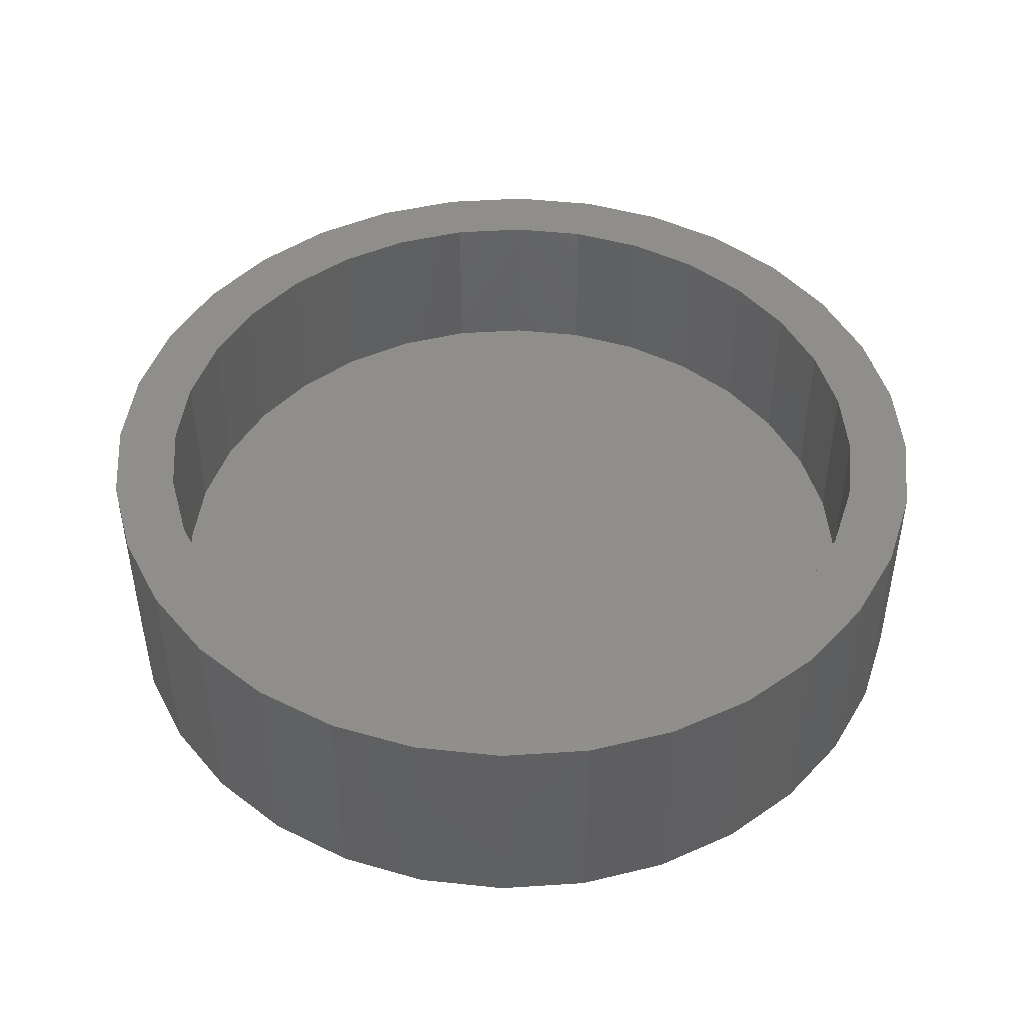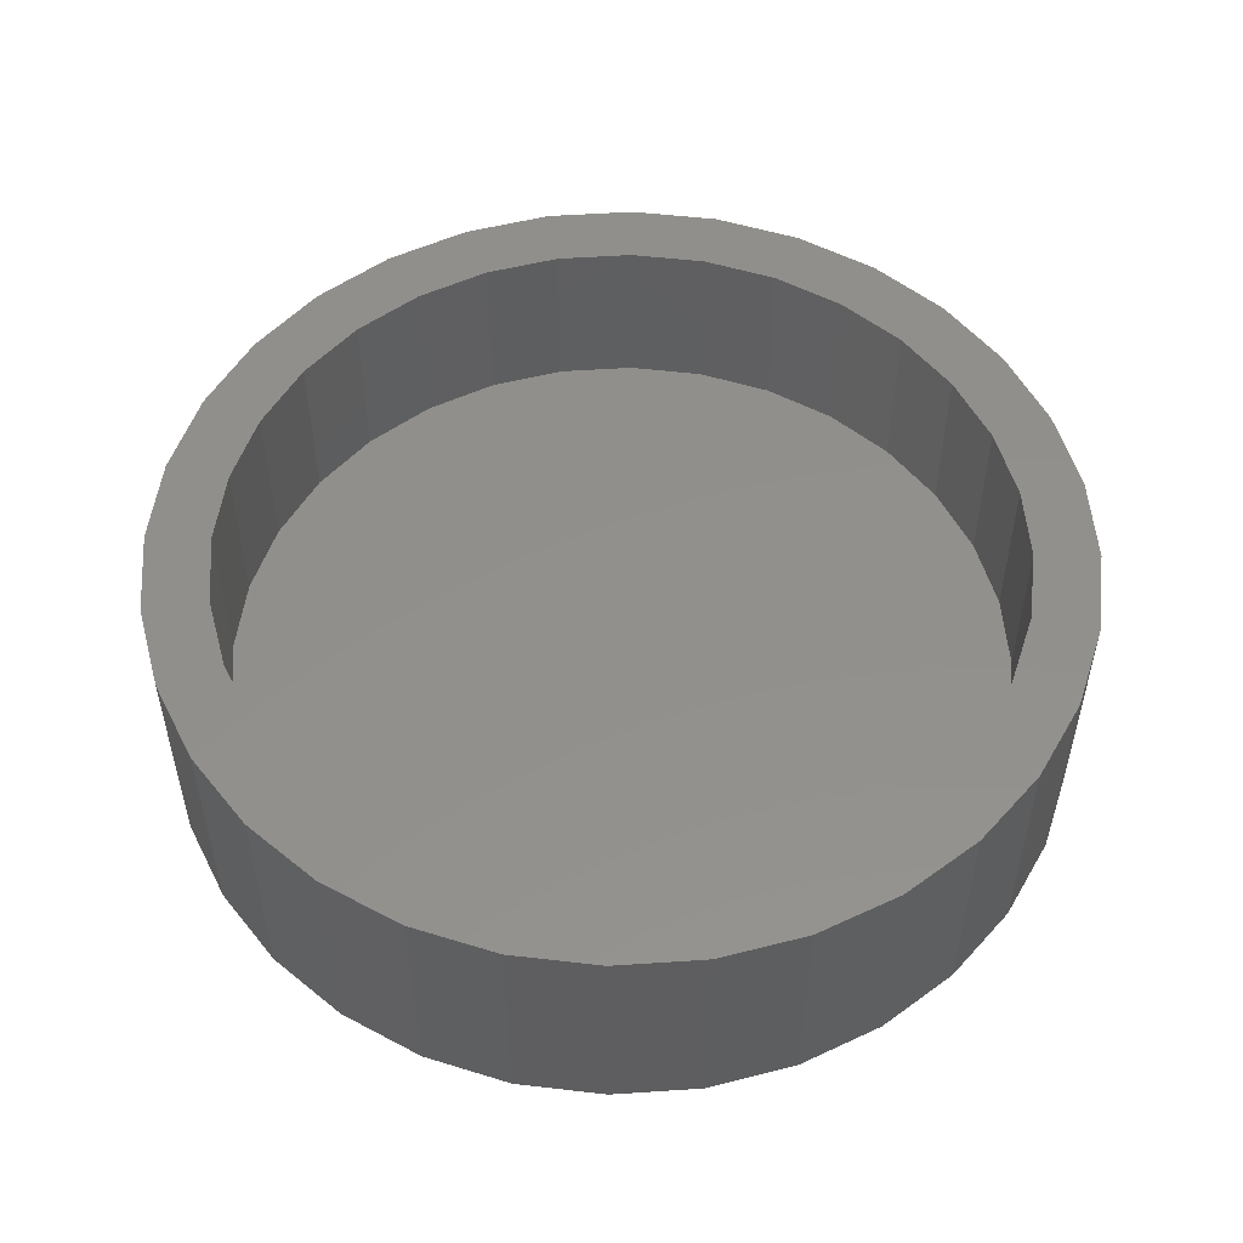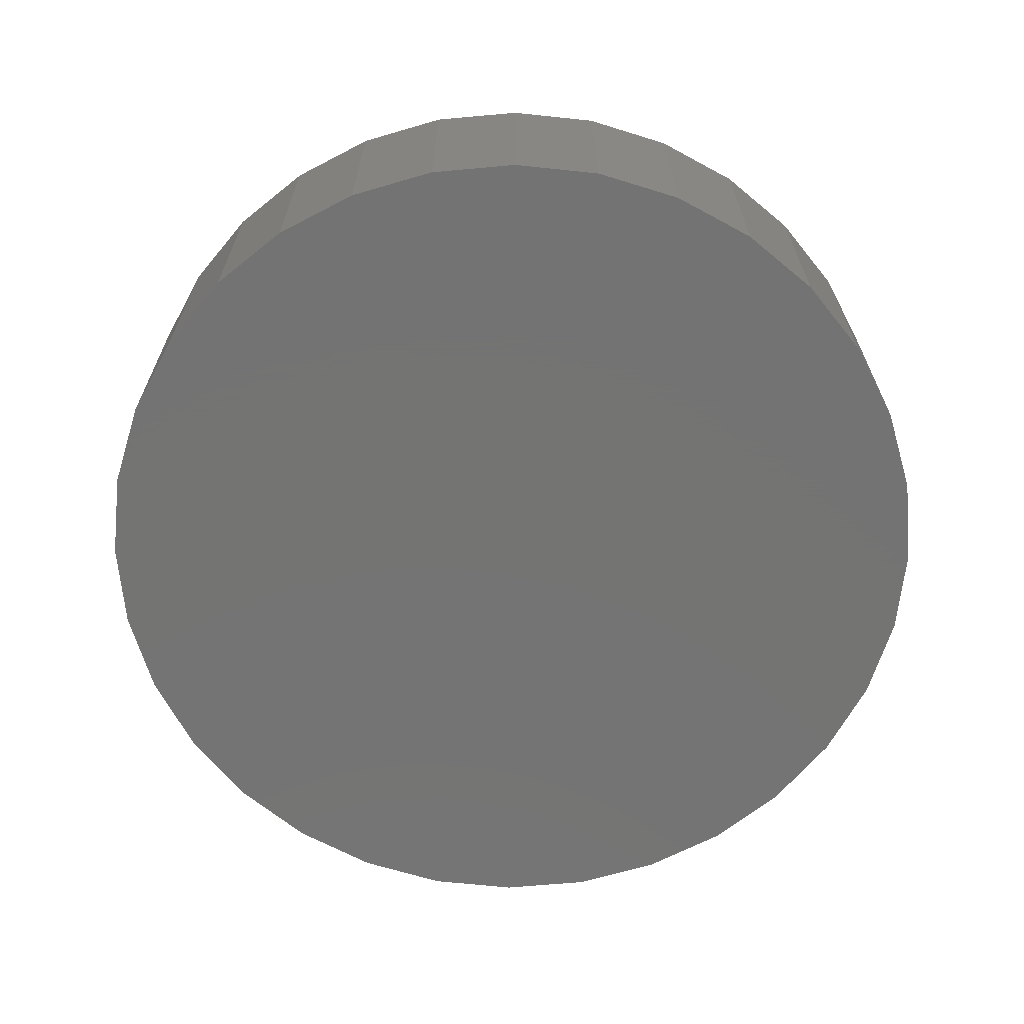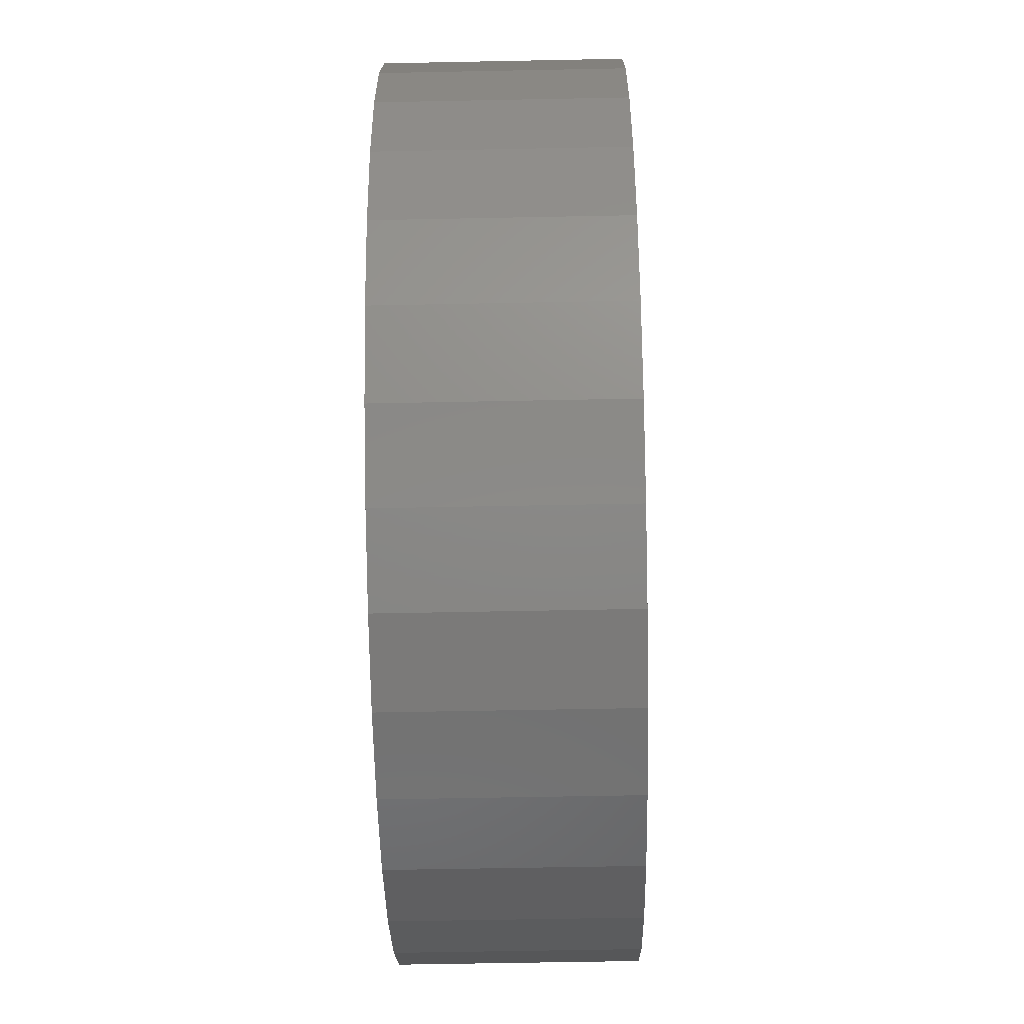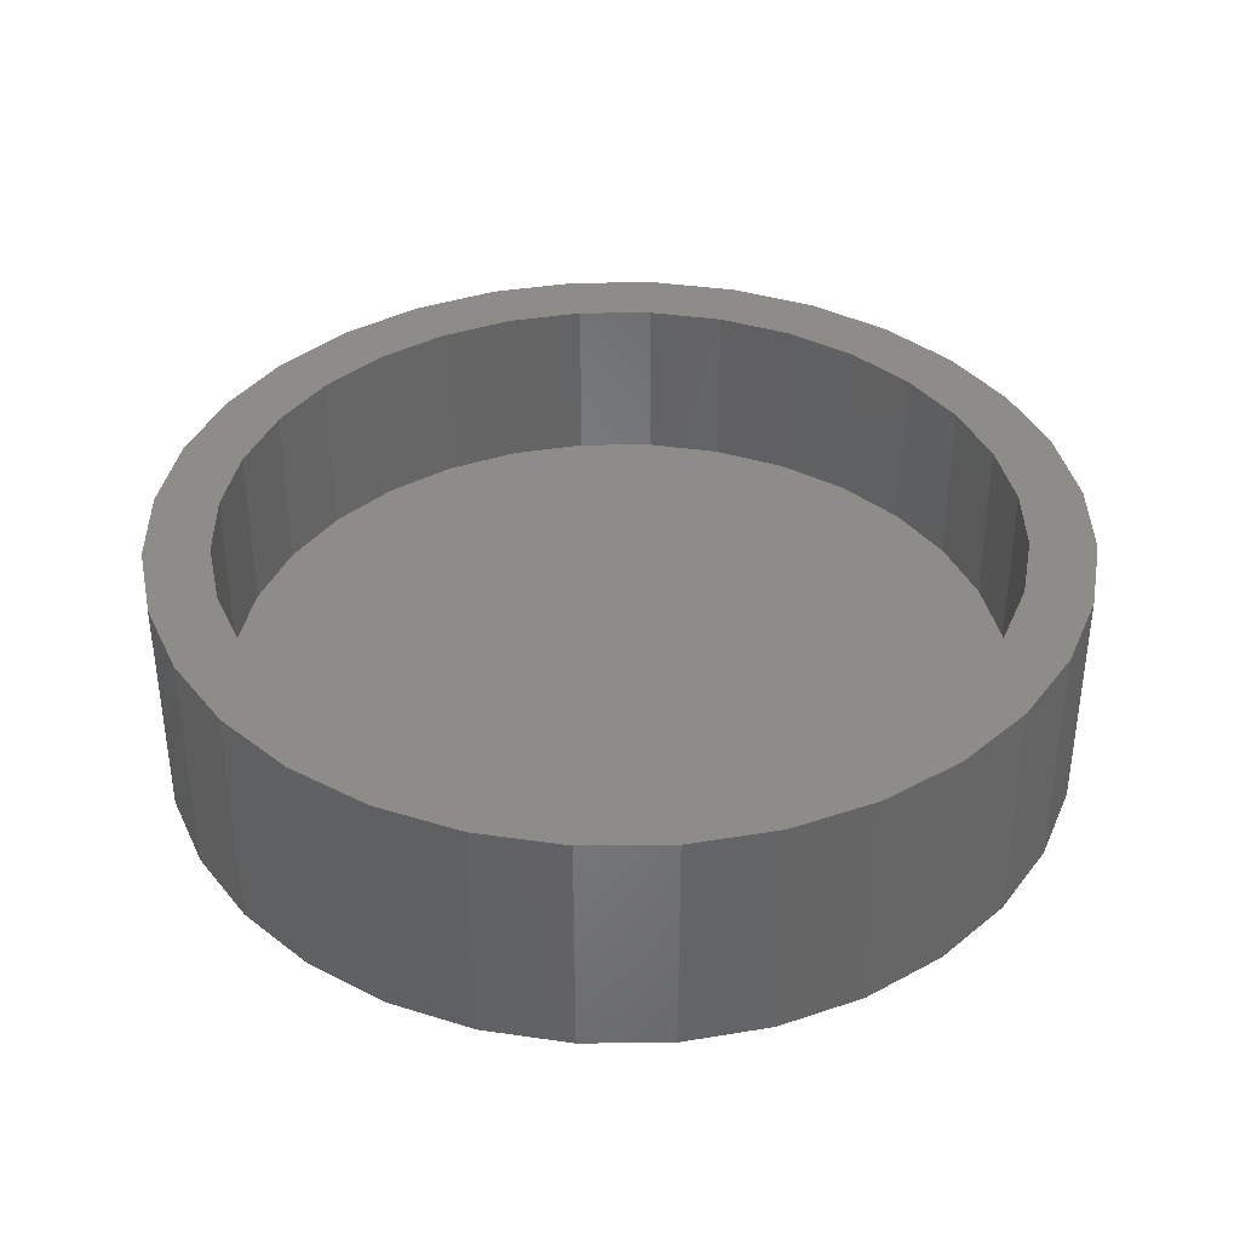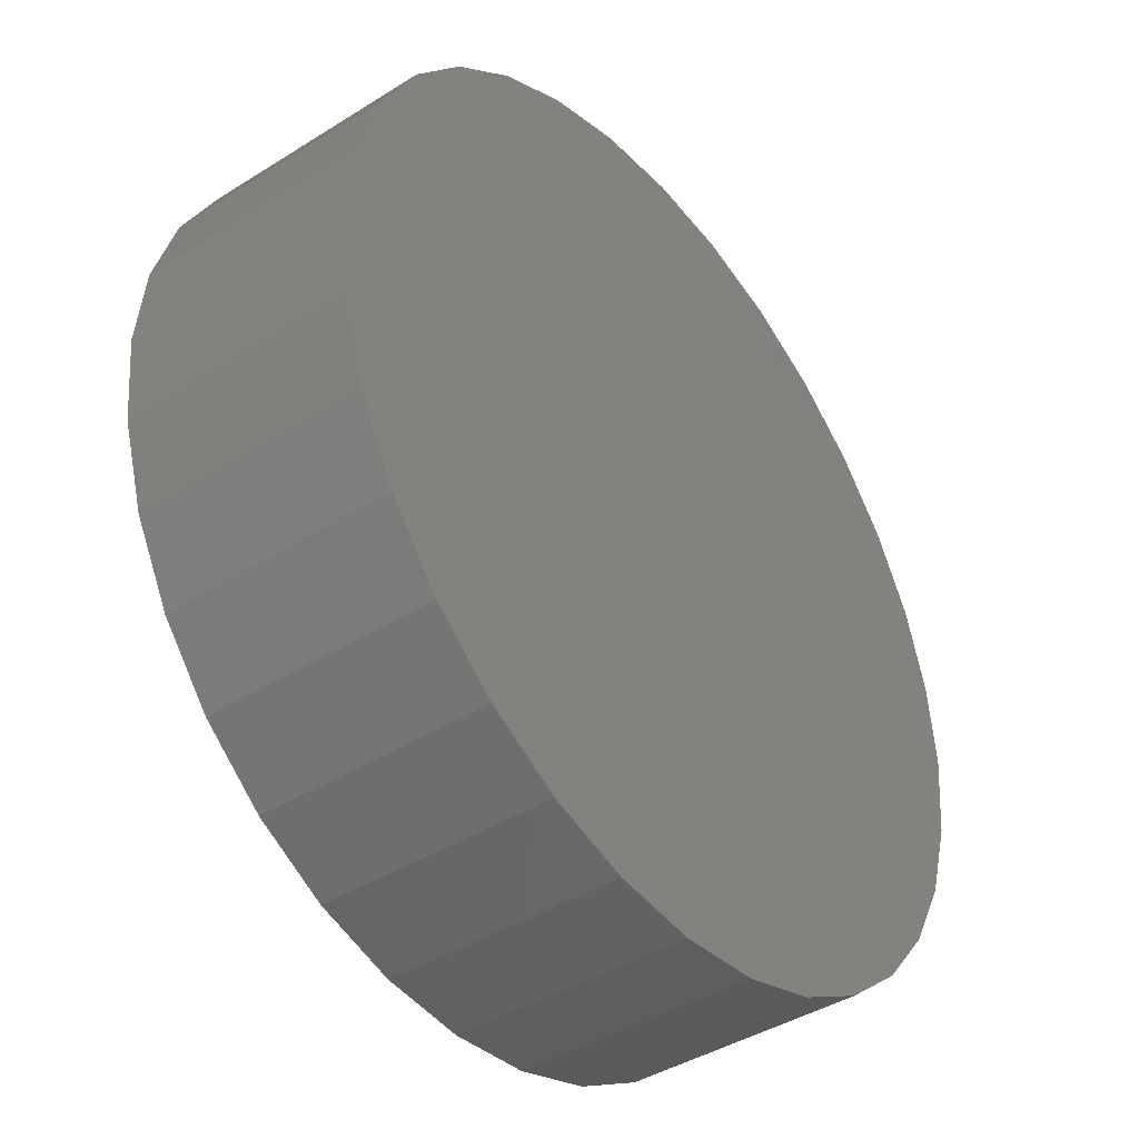
<metadata>
{"format":"stl","ext":"stl","renderer":"f3d","projection":"perspective","resolution":1024,"background":"white","views":[{"elev":46.1,"azim":12.6,"up":"+Z"},{"elev":52.7,"azim":-111.0,"up":"+Z"},{"elev":-66.0,"azim":-124.2,"up":"+Z"},{"elev":-56.9,"azim":91.2,"up":"+Y"},{"elev":37.9,"azim":-85.1,"up":"+Z"},{"elev":-41.7,"azim":127.2,"up":"+Y"}]}
</metadata>
<code>
# stl→obj: 128 verts, 252 faces
v -0.1308 0.6974 0.3594
v 0.007895 0.711 0.3594
v -0.309 0.7652 0.3594
v -0.4522 0.6886 0.3594
v -0.5833 0.395 0.3594
v -0.7573 0.3169 0.3594
v -0.649 0.2721 0.3594
v 0.007895 -0.8282 0.3594
v -0.309 -0.7652 0.3594
v -0.1537 -0.8123 0.3594
v 0.3248 0.7652 0.3594
v 0.1466 0.6974 0.3594
v 0.1695 -0.8123 0.3594
v 0.3248 -0.7652 0.3594
v 0.1695 0.8123 0.3594
v 0.007895 0.8282 0.3594
v -0.1537 0.8123 0.3594
v -0.6807 0.4601 0.3594
v -0.4949 0.5028 0.3594
v -0.5777 0.5856 0.3594
v -0.3871 0.5912 0.3594
v -0.2642 0.6569 0.3594
v -0.6895 0.1387 0.3594
v -0.8044 0.1616 0.3594
v -0.7031 8.707e-17 0.3594
v -0.8203 1.014e-16 0.3594
v -0.6895 -0.1387 0.3594
v -0.8044 -0.1616 0.3594
v -0.649 -0.2721 0.3594
v -0.7573 -0.3169 0.3594
v -0.5833 -0.395 0.3594
v -0.6807 -0.4601 0.3594
v -0.4949 -0.5028 0.3594
v -0.3871 -0.5912 0.3594
v -0.5777 -0.5856 0.3594
v -0.2642 -0.6569 0.3594
v -0.4522 -0.6886 0.3594
v -0.1308 -0.6974 0.3594
v 0.007895 -0.711 0.3594
v 0.1466 -0.6974 0.3594
v 0.468 -0.6886 0.3594
v 0.468 0.6886 0.3594
v 0.28 0.6569 0.3594
v 0.5935 0.5856 0.3594
v 0.4029 0.5912 0.3594
v 0.6965 0.4601 0.3594
v 0.5107 0.5028 0.3594
v 0.7731 0.3169 0.3594
v 0.5991 0.395 0.3594
v 0.6648 0.2721 0.3594
v 0.8202 0.1616 0.3594
v 0.7053 0.1387 0.3594
v 0.8361 0 0.3594
v 0.7189 0 0.3594
v 0.8202 -0.1616 0.3594
v 0.7053 -0.1387 0.3594
v 0.7731 -0.3169 0.3594
v 0.6648 -0.2721 0.3594
v 0.6965 -0.4601 0.3594
v 0.5991 -0.395 0.3594
v 0.5107 -0.5028 0.3594
v 0.5935 -0.5856 0.3594
v 0.4029 -0.5912 0.3594
v 0.28 -0.6569 0.3594
v 0.007895 -0.711 0.04688
v 0.1466 -0.6974 0.04688
v 0.28 -0.6569 0.04688
v 0.4029 -0.5912 0.04688
v 0.5107 -0.5028 0.04688
v 0.5991 -0.395 0.04688
v 0.6648 -0.2721 0.04688
v 0.7053 -0.1387 0.04688
v 0.7189 -1.741e-16 0.04688
v -0.1308 -0.6974 0.04688
v -0.2642 -0.6569 0.04688
v -0.3871 -0.5912 0.04688
v -0.4949 -0.5028 0.04688
v -0.5833 -0.395 0.04688
v -0.649 -0.2721 0.04688
v -0.6895 -0.1387 0.04688
v -0.7031 8.707e-17 0.04688
v 0.007895 0.711 0.04688
v -0.1308 0.6974 0.04688
v -0.2642 0.6569 0.04688
v -0.3871 0.5912 0.04688
v -0.4949 0.5028 0.04688
v -0.5833 0.395 0.04688
v -0.649 0.2721 0.04688
v -0.6895 0.1387 0.04688
v 0.1466 0.6974 0.04688
v 0.28 0.6569 0.04688
v 0.4029 0.5912 0.04688
v 0.5107 0.5028 0.04688
v 0.5991 0.395 0.04688
v 0.6648 0.2721 0.04688
v 0.7053 0.1387 0.04688
v 0.8361 -2.028e-16 -0.07031
v 0.8202 -0.1616 -0.07031
v 0.7731 -0.3169 -0.07031
v 0.6965 -0.4601 -0.07031
v 0.5935 -0.5856 -0.07031
v 0.468 -0.6886 -0.07031
v 0.3248 -0.7652 -0.07031
v 0.1695 -0.8123 -0.07031
v 0.007895 -0.8282 -0.07031
v -0.1537 -0.8123 -0.07031
v -0.309 -0.7652 -0.07031
v -0.4522 -0.6886 -0.07031
v -0.5777 -0.5856 -0.07031
v -0.6807 -0.4601 -0.07031
v -0.7573 -0.3169 -0.07031
v -0.8044 -0.1616 -0.07031
v -0.8203 1.014e-16 -0.07031
v -0.8044 0.1616 -0.07031
v -0.7573 0.3169 -0.07031
v -0.6807 0.4601 -0.07031
v -0.5777 0.5856 -0.07031
v -0.4522 0.6886 -0.07031
v -0.309 0.7652 -0.07031
v -0.1537 0.8123 -0.07031
v 0.007895 0.8282 -0.07031
v 0.1695 0.8123 -0.07031
v 0.3248 0.7652 -0.07031
v 0.468 0.6886 -0.07031
v 0.5935 0.5856 -0.07031
v 0.6965 0.4601 -0.07031
v 0.7731 0.3169 -0.07031
v 0.8202 0.1616 -0.07031
f 1 2 3
f 3 4 1
f 5 6 7
f 8 9 10
f 11 2 12
f 8 13 14
f 11 15 2
f 2 15 16
f 2 16 3
f 3 16 17
f 6 5 18
f 18 5 19
f 18 19 20
f 20 19 21
f 20 21 4
f 4 21 22
f 4 22 1
f 7 6 23
f 23 6 24
f 23 24 25
f 25 24 26
f 25 26 27
f 27 26 28
f 27 28 29
f 29 28 30
f 29 30 31
f 31 30 32
f 31 32 33
f 33 32 34
f 34 32 35
f 34 35 36
f 36 35 37
f 36 37 38
f 38 37 9
f 38 9 39
f 39 9 8
f 39 8 40
f 40 8 14
f 40 14 41
f 11 12 42
f 42 12 43
f 42 43 44
f 44 43 45
f 44 45 46
f 46 45 47
f 46 47 48
f 48 47 49
f 48 49 50
f 48 50 51
f 51 50 52
f 51 52 53
f 53 52 54
f 53 54 55
f 55 54 56
f 55 56 57
f 57 56 58
f 57 58 59
f 59 58 60
f 59 60 61
f 59 61 62
f 62 61 63
f 62 63 41
f 41 63 64
f 41 64 40
f 65 40 66
f 66 40 64
f 66 64 67
f 67 64 63
f 67 63 68
f 68 63 61
f 68 61 69
f 69 61 60
f 69 60 70
f 70 60 58
f 70 58 71
f 71 58 56
f 71 56 72
f 72 56 54
f 72 54 73
f 40 65 39
f 39 65 74
f 39 74 38
f 38 74 75
f 38 75 36
f 36 75 76
f 36 76 34
f 34 76 77
f 34 77 33
f 33 77 78
f 33 78 31
f 31 78 79
f 31 79 29
f 29 79 80
f 29 80 27
f 27 80 81
f 27 81 25
f 82 1 83
f 83 1 22
f 83 22 84
f 84 22 21
f 84 21 85
f 85 21 19
f 85 19 86
f 86 19 5
f 86 5 87
f 87 5 7
f 87 7 88
f 88 7 23
f 88 23 89
f 89 23 25
f 89 25 81
f 1 82 2
f 2 82 90
f 2 90 12
f 12 90 91
f 12 91 43
f 43 91 92
f 43 92 45
f 45 92 93
f 45 93 47
f 47 93 94
f 47 94 49
f 49 94 95
f 49 95 50
f 50 95 96
f 50 96 52
f 52 96 73
f 52 73 54
f 97 53 98
f 98 53 55
f 98 55 99
f 99 55 57
f 99 57 100
f 100 57 59
f 100 59 101
f 101 59 62
f 101 62 102
f 102 62 41
f 102 41 103
f 103 41 14
f 103 14 104
f 104 14 13
f 104 13 105
f 105 13 8
f 105 8 106
f 106 8 10
f 106 10 107
f 107 10 9
f 107 9 108
f 108 9 37
f 108 37 109
f 109 37 35
f 109 35 110
f 110 35 32
f 110 32 111
f 111 32 30
f 111 30 112
f 112 30 28
f 112 28 113
f 113 28 26
f 113 26 114
f 114 26 24
f 114 24 115
f 115 24 6
f 115 6 116
f 116 6 18
f 116 18 117
f 117 18 20
f 117 20 118
f 118 20 4
f 118 4 119
f 119 4 3
f 119 3 120
f 120 3 17
f 120 17 121
f 121 17 16
f 121 16 122
f 122 16 15
f 122 15 123
f 123 15 11
f 123 11 124
f 124 11 42
f 124 42 125
f 125 42 44
f 125 44 126
f 126 44 46
f 126 46 127
f 127 46 48
f 127 48 128
f 128 48 51
f 128 51 97
f 97 51 53
f 121 122 120
f 105 106 104
f 104 106 107
f 104 107 103
f 103 107 108
f 103 108 102
f 102 108 109
f 102 109 101
f 101 109 110
f 101 110 100
f 100 110 111
f 100 111 99
f 99 111 112
f 99 112 98
f 98 112 113
f 98 113 97
f 97 113 114
f 97 114 128
f 128 114 115
f 128 115 127
f 127 115 116
f 127 116 126
f 126 116 117
f 126 117 125
f 125 117 118
f 125 118 124
f 124 118 119
f 124 119 123
f 123 119 120
f 123 120 122
f 83 90 82
f 90 83 91
f 91 83 84
f 91 84 92
f 92 84 85
f 92 85 93
f 93 85 86
f 93 86 94
f 94 86 87
f 94 87 95
f 95 87 88
f 95 88 96
f 96 88 89
f 96 89 73
f 73 89 81
f 73 81 72
f 72 81 80
f 72 80 71
f 71 80 79
f 71 79 70
f 70 79 78
f 70 78 69
f 69 78 77
f 69 77 68
f 68 77 76
f 68 76 67
f 67 76 75
f 67 75 66
f 66 75 74
f 66 74 65

</code>
